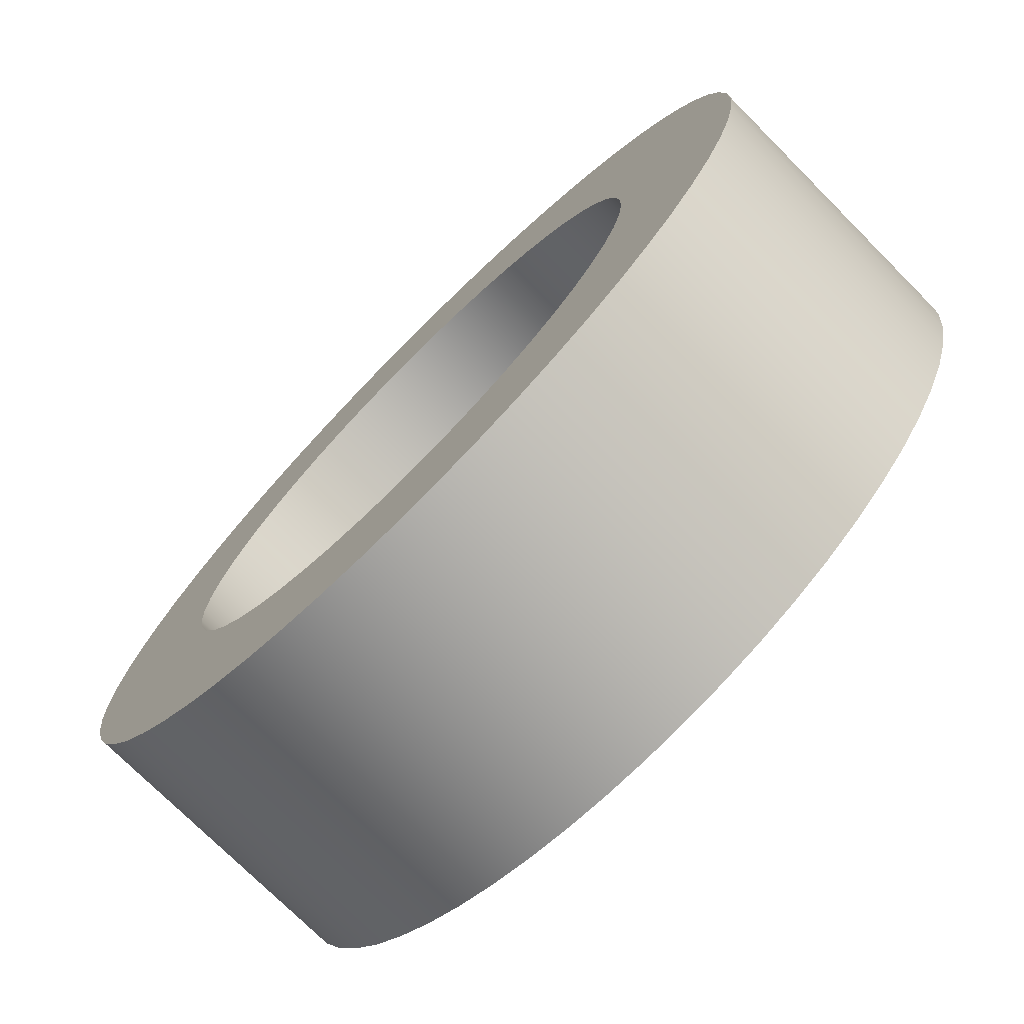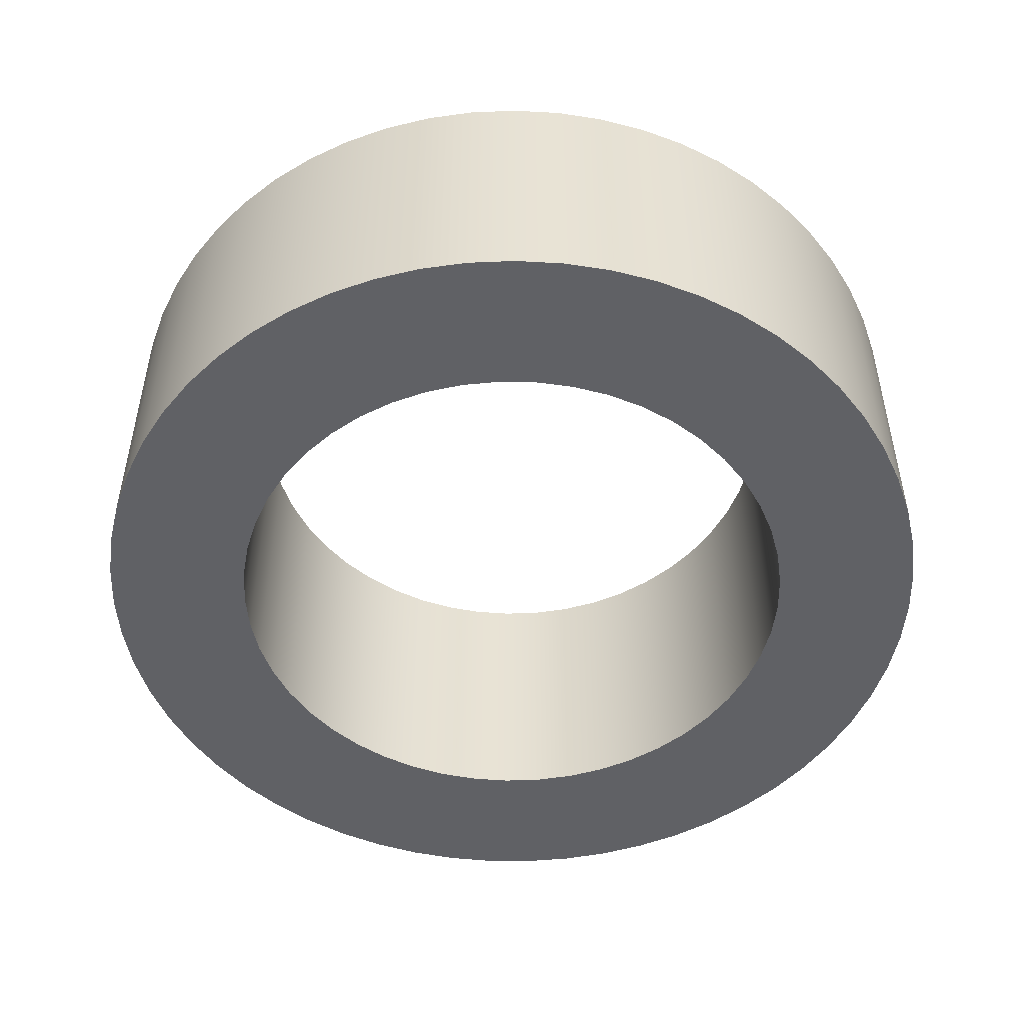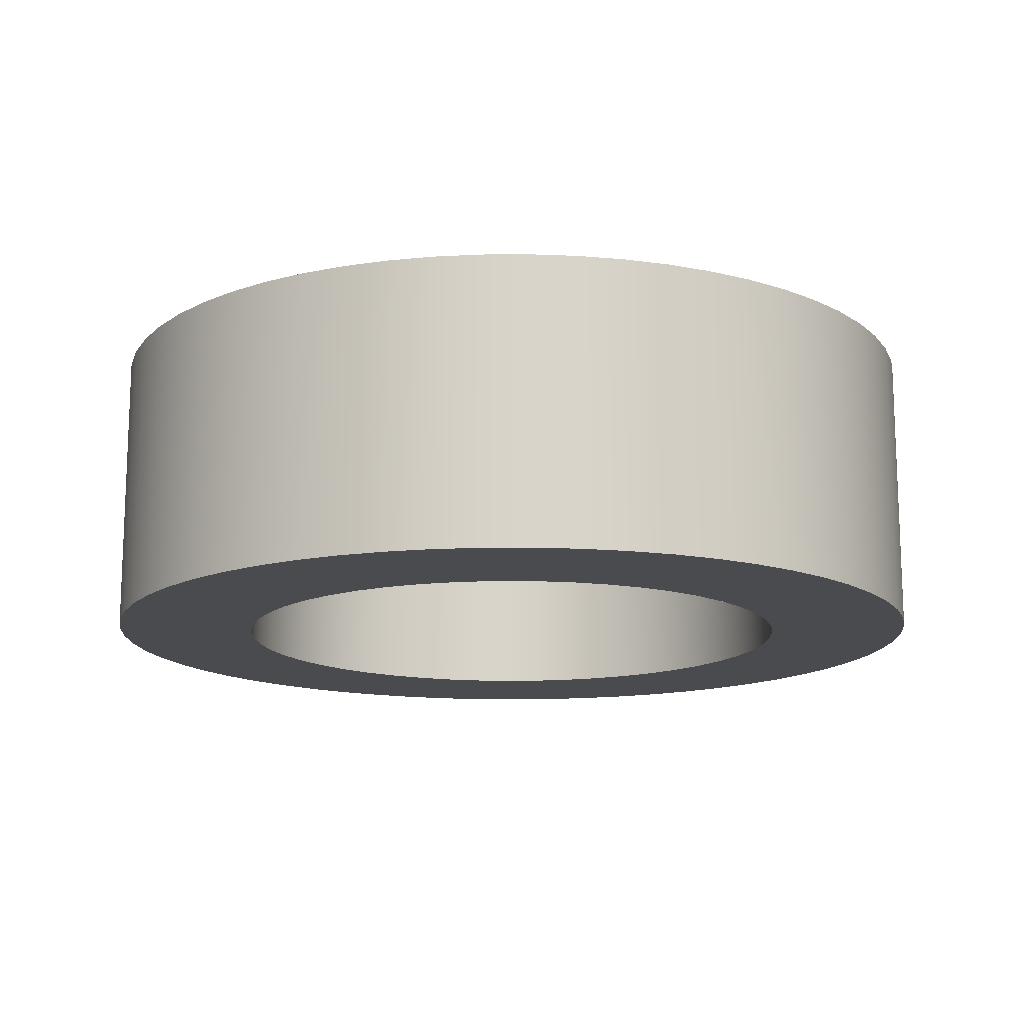
<metadata>
{"format":"obj","ext":"obj","renderer":"f3d","projection":"perspective","resolution":1024,"background":"white","views":[{"elev":-74.5,"azim":44.9,"up":"+Y"},{"elev":-50.1,"azim":110.9,"up":"+Z"},{"elev":-14.3,"azim":133.5,"up":"+Z"}]}
</metadata>
<code>
v -2.553 -3.126e-16 5.08
v -2.532 -0.3264 5.08
v -2.469 -0.6475 5.08
v -2.366 -0.9579 5.08
v -2.224 -1.253 5.08
v -2.046 -1.527 5.08
v -1.834 -1.776 5.08
v -1.592 -1.996 5.08
v -1.323 -2.183 5.08
v -1.033 -2.334 5.08
v -0.7263 -2.447 5.08
v -0.4074 -2.52 5.08
v -0.08182 -2.551 5.08
v 0.2451 -2.541 5.08
v 0.568 -2.489 5.08
v 0.8816 -2.396 5.08
v 1.181 -2.263 5.08
v 1.46 -2.094 5.08
v 1.716 -1.89 5.08
v 1.944 -1.655 5.08
v 2.139 -1.393 5.08
v 2.3 -1.108 5.08
v 2.423 -0.8044 5.08
v 2.506 -0.488 5.08
v 2.547 -0.1636 5.08
v 2.547 0.1636 5.08
v 2.506 0.488 5.08
v 2.423 0.8044 5.08
v 2.3 1.108 5.08
v 2.139 1.393 5.08
v 1.944 1.655 5.08
v 1.716 1.89 5.08
v 1.46 2.094 5.08
v 1.181 2.263 5.08
v 0.8816 2.396 5.08
v 0.568 2.489 5.08
v 0.2451 2.541 5.08
v -0.08182 2.551 5.08
v -0.4074 2.52 5.08
v -0.7263 2.447 5.08
v -1.033 2.334 5.08
v -1.323 2.183 5.08
v -1.592 1.996 5.08
v -1.834 1.776 5.08
v -2.046 1.527 5.08
v -2.224 1.253 5.08
v -2.366 0.9579 5.08
v -2.469 0.6475 5.08
v -2.532 0.3264 5.08
v -3.81 -4.666e-16 5.08
v -3.788 0.405 5.08
v -3.724 0.8054 5.08
v -3.617 1.197 5.08
v -3.47 1.574 5.08
v -3.283 1.934 5.08
v -3.058 2.272 5.08
v -2.799 2.584 5.08
v -2.509 2.867 5.08
v -2.19 3.118 5.08
v -1.846 3.333 5.08
v -1.481 3.51 5.08
v -1.1 3.648 5.08
v -0.706 3.744 5.08
v -0.304 3.798 5.08
v 0.1014 3.809 5.08
v 0.5057 3.776 5.08
v 0.9042 3.701 5.08
v 1.293 3.584 5.08
v 1.666 3.426 5.08
v 2.021 3.23 5.08
v 2.353 2.997 5.08
v 2.658 2.73 5.08
v 2.933 2.432 5.08
v 3.175 2.106 5.08
v 3.381 1.757 5.08
v 3.548 1.387 5.08
v 3.676 1.002 5.08
v 3.761 0.606 5.08
v 3.805 0.2028 5.08
v 3.805 -0.2028 5.08
v 3.761 -0.606 5.08
v 3.676 -1.002 5.08
v 3.548 -1.387 5.08
v 3.381 -1.757 5.08
v 3.175 -2.106 5.08
v 2.933 -2.432 5.08
v 2.658 -2.73 5.08
v 2.353 -2.997 5.08
v 2.021 -3.23 5.08
v 1.666 -3.426 5.08
v 1.293 -3.584 5.08
v 0.9042 -3.701 5.08
v 0.5057 -3.776 5.08
v 0.1014 -3.809 5.08
v -0.304 -3.798 5.08
v -0.706 -3.744 5.08
v -1.1 -3.648 5.08
v -1.481 -3.51 5.08
v -1.846 -3.333 5.08
v -2.19 -3.118 5.08
v -2.509 -2.867 5.08
v -2.799 -2.584 5.08
v -3.058 -2.272 5.08
v -3.283 -1.934 5.08
v -3.47 -1.574 5.08
v -3.617 -1.197 5.08
v -3.724 -0.8054 5.08
v -3.788 -0.405 5.08
v -2.553 -3.126e-16 7.62
v -2.532 0.3264 7.62
v -2.469 0.6475 7.62
v -2.366 0.9579 7.62
v -2.224 1.253 7.62
v -2.046 1.527 7.62
v -1.834 1.776 7.62
v -1.592 1.996 7.62
v -1.323 2.183 7.62
v -1.033 2.334 7.62
v -0.7263 2.447 7.62
v -0.4074 2.52 7.62
v -0.08182 2.551 7.62
v 0.2451 2.541 7.62
v 0.568 2.489 7.62
v 0.8816 2.396 7.62
v 1.181 2.263 7.62
v 1.46 2.094 7.62
v 1.716 1.89 7.62
v 1.944 1.655 7.62
v 2.139 1.393 7.62
v 2.3 1.108 7.62
v 2.423 0.8044 7.62
v 2.506 0.488 7.62
v 2.547 0.1636 7.62
v 2.547 -0.1636 7.62
v 2.506 -0.488 7.62
v 2.423 -0.8044 7.62
v 2.3 -1.108 7.62
v 2.139 -1.393 7.62
v 1.944 -1.655 7.62
v 1.716 -1.89 7.62
v 1.46 -2.094 7.62
v 1.181 -2.263 7.62
v 0.8816 -2.396 7.62
v 0.568 -2.489 7.62
v 0.2451 -2.541 7.62
v -0.08182 -2.551 7.62
v -0.4074 -2.52 7.62
v -0.7263 -2.447 7.62
v -1.033 -2.334 7.62
v -1.323 -2.183 7.62
v -1.592 -1.996 7.62
v -1.834 -1.776 7.62
v -2.046 -1.527 7.62
v -2.224 -1.253 7.62
v -2.366 -0.9579 7.62
v -2.469 -0.6475 7.62
v -2.532 -0.3264 7.62
v -3.81 -4.666e-16 7.62
v -3.788 -0.405 7.62
v -3.724 -0.8054 7.62
v -3.617 -1.197 7.62
v -3.47 -1.574 7.62
v -3.283 -1.934 7.62
v -3.058 -2.272 7.62
v -2.799 -2.584 7.62
v -2.509 -2.867 7.62
v -2.19 -3.118 7.62
v -1.846 -3.333 7.62
v -1.481 -3.51 7.62
v -1.1 -3.648 7.62
v -0.706 -3.744 7.62
v -0.304 -3.798 7.62
v 0.1014 -3.809 7.62
v 0.5057 -3.776 7.62
v 0.9042 -3.701 7.62
v 1.293 -3.584 7.62
v 1.666 -3.426 7.62
v 2.021 -3.23 7.62
v 2.353 -2.997 7.62
v 2.658 -2.73 7.62
v 2.933 -2.432 7.62
v 3.175 -2.106 7.62
v 3.381 -1.757 7.62
v 3.548 -1.387 7.62
v 3.676 -1.002 7.62
v 3.761 -0.606 7.62
v 3.805 -0.2028 7.62
v 3.805 0.2028 7.62
v 3.761 0.606 7.62
v 3.676 1.002 7.62
v 3.548 1.387 7.62
v 3.381 1.757 7.62
v 3.175 2.106 7.62
v 2.933 2.432 7.62
v 2.658 2.73 7.62
v 2.353 2.997 7.62
v 2.021 3.23 7.62
v 1.666 3.426 7.62
v 1.293 3.584 7.62
v 0.9042 3.701 7.62
v 0.5057 3.776 7.62
v 0.1014 3.809 7.62
v -0.304 3.798 7.62
v -0.706 3.744 7.62
v -1.1 3.648 7.62
v -1.481 3.51 7.62
v -1.846 3.333 7.62
v -2.19 3.118 7.62
v -2.509 2.867 7.62
v -2.799 2.584 7.62
v -3.058 2.272 7.62
v -3.283 1.934 7.62
v -3.47 1.574 7.62
v -3.617 1.197 7.62
v -3.724 0.8054 7.62
v -3.788 0.405 7.62
v -3.81 -4.666e-16 7.62
v -3.788 0.405 7.62
v -3.724 0.8054 7.62
v -3.617 1.197 7.62
v -3.47 1.574 7.62
v -3.283 1.934 7.62
v -3.058 2.272 7.62
v -2.799 2.584 7.62
v -2.509 2.867 7.62
v -2.19 3.118 7.62
v -1.846 3.333 7.62
v -1.481 3.51 7.62
v -1.1 3.648 7.62
v -0.706 3.744 7.62
v -0.304 3.798 7.62
v 0.1014 3.809 7.62
v 0.5057 3.776 7.62
v 0.9042 3.701 7.62
v 1.293 3.584 7.62
v 1.666 3.426 7.62
v 2.021 3.23 7.62
v 2.353 2.997 7.62
v 2.658 2.73 7.62
v 2.933 2.432 7.62
v 3.175 2.106 7.62
v 3.381 1.757 7.62
v 3.548 1.387 7.62
v 3.676 1.002 7.62
v 3.761 0.606 7.62
v 3.805 0.2028 7.62
v 3.805 -0.2028 7.62
v 3.761 -0.606 7.62
v 3.676 -1.002 7.62
v 3.548 -1.387 7.62
v 3.381 -1.757 7.62
v 3.175 -2.106 7.62
v 2.933 -2.432 7.62
v 2.658 -2.73 7.62
v 2.353 -2.997 7.62
v 2.021 -3.23 7.62
v 1.666 -3.426 7.62
v 1.293 -3.584 7.62
v 0.9042 -3.701 7.62
v 0.5057 -3.776 7.62
v 0.1014 -3.809 7.62
v -0.304 -3.798 7.62
v -0.706 -3.744 7.62
v -1.1 -3.648 7.62
v -1.481 -3.51 7.62
v -1.846 -3.333 7.62
v -2.19 -3.118 7.62
v -2.509 -2.867 7.62
v -2.799 -2.584 7.62
v -3.058 -2.272 7.62
v -3.283 -1.934 7.62
v -3.47 -1.574 7.62
v -3.617 -1.197 7.62
v -3.724 -0.8054 7.62
v -3.788 -0.405 7.62
v -3.81 -4.666e-16 5.08
v -3.788 -0.405 5.08
v -3.724 -0.8054 5.08
v -3.617 -1.197 5.08
v -3.47 -1.574 5.08
v -3.283 -1.934 5.08
v -3.058 -2.272 5.08
v -2.799 -2.584 5.08
v -2.509 -2.867 5.08
v -2.19 -3.118 5.08
v -1.846 -3.333 5.08
v -1.481 -3.51 5.08
v -1.1 -3.648 5.08
v -0.706 -3.744 5.08
v -0.304 -3.798 5.08
v 0.1014 -3.809 5.08
v 0.5057 -3.776 5.08
v 0.9042 -3.701 5.08
v 1.293 -3.584 5.08
v 1.666 -3.426 5.08
v 2.021 -3.23 5.08
v 2.353 -2.997 5.08
v 2.658 -2.73 5.08
v 2.933 -2.432 5.08
v 3.175 -2.106 5.08
v 3.381 -1.757 5.08
v 3.548 -1.387 5.08
v 3.676 -1.002 5.08
v 3.761 -0.606 5.08
v 3.805 -0.2028 5.08
v 3.805 0.2028 5.08
v 3.761 0.606 5.08
v 3.676 1.002 5.08
v 3.548 1.387 5.08
v 3.381 1.757 5.08
v 3.175 2.106 5.08
v 2.933 2.432 5.08
v 2.658 2.73 5.08
v 2.353 2.997 5.08
v 2.021 3.23 5.08
v 1.666 3.426 5.08
v 1.293 3.584 5.08
v 0.9042 3.701 5.08
v 0.5057 3.776 5.08
v 0.1014 3.809 5.08
v -0.304 3.798 5.08
v -0.706 3.744 5.08
v -1.1 3.648 5.08
v -1.481 3.51 5.08
v -1.846 3.333 5.08
v -2.19 3.118 5.08
v -2.509 2.867 5.08
v -2.799 2.584 5.08
v -3.058 2.272 5.08
v -3.283 1.934 5.08
v -3.47 1.574 5.08
v -3.617 1.197 5.08
v -3.724 0.8054 5.08
v -3.788 0.405 5.08
v -3.81 -4.666e-16 5.08
v -3.81 -4.666e-16 7.62
v -2.553 -3.126e-16 7.62
v -2.532 -0.3264 7.62
v -2.469 -0.6475 7.62
v -2.366 -0.9579 7.62
v -2.224 -1.253 7.62
v -2.046 -1.527 7.62
v -1.834 -1.776 7.62
v -1.592 -1.996 7.62
v -1.323 -2.183 7.62
v -1.033 -2.334 7.62
v -0.7263 -2.447 7.62
v -0.4074 -2.52 7.62
v -0.08182 -2.551 7.62
v 0.2451 -2.541 7.62
v 0.568 -2.489 7.62
v 0.8816 -2.396 7.62
v 1.181 -2.263 7.62
v 1.46 -2.094 7.62
v 1.716 -1.89 7.62
v 1.944 -1.655 7.62
v 2.139 -1.393 7.62
v 2.3 -1.108 7.62
v 2.423 -0.8044 7.62
v 2.506 -0.488 7.62
v 2.547 -0.1636 7.62
v 2.547 0.1636 7.62
v 2.506 0.488 7.62
v 2.423 0.8044 7.62
v 2.3 1.108 7.62
v 2.139 1.393 7.62
v 1.944 1.655 7.62
v 1.716 1.89 7.62
v 1.46 2.094 7.62
v 1.181 2.263 7.62
v 0.8816 2.396 7.62
v 0.568 2.489 7.62
v 0.2451 2.541 7.62
v -0.08182 2.551 7.62
v -0.4074 2.52 7.62
v -0.7263 2.447 7.62
v -1.033 2.334 7.62
v -1.323 2.183 7.62
v -1.592 1.996 7.62
v -1.834 1.776 7.62
v -2.046 1.527 7.62
v -2.224 1.253 7.62
v -2.366 0.9579 7.62
v -2.469 0.6475 7.62
v -2.532 0.3264 7.62
v -2.553 -3.126e-16 5.08
v -2.532 0.3264 5.08
v -2.469 0.6475 5.08
v -2.366 0.9579 5.08
v -2.224 1.253 5.08
v -2.046 1.527 5.08
v -1.834 1.776 5.08
v -1.592 1.996 5.08
v -1.323 2.183 5.08
v -1.033 2.334 5.08
v -0.7263 2.447 5.08
v -0.4074 2.52 5.08
v -0.08182 2.551 5.08
v 0.2451 2.541 5.08
v 0.568 2.489 5.08
v 0.8816 2.396 5.08
v 1.181 2.263 5.08
v 1.46 2.094 5.08
v 1.716 1.89 5.08
v 1.944 1.655 5.08
v 2.139 1.393 5.08
v 2.3 1.108 5.08
v 2.423 0.8044 5.08
v 2.506 0.488 5.08
v 2.547 0.1636 5.08
v 2.547 -0.1636 5.08
v 2.506 -0.488 5.08
v 2.423 -0.8044 5.08
v 2.3 -1.108 5.08
v 2.139 -1.393 5.08
v 1.944 -1.655 5.08
v 1.716 -1.89 5.08
v 1.46 -2.094 5.08
v 1.181 -2.263 5.08
v 0.8816 -2.396 5.08
v 0.568 -2.489 5.08
v 0.2451 -2.541 5.08
v -0.08182 -2.551 5.08
v -0.4074 -2.52 5.08
v -0.7263 -2.447 5.08
v -1.033 -2.334 5.08
v -1.323 -2.183 5.08
v -1.592 -1.996 5.08
v -1.834 -1.776 5.08
v -2.046 -1.527 5.08
v -2.224 -1.253 5.08
v -2.366 -0.9579 5.08
v -2.469 -0.6475 5.08
v -2.532 -0.3264 5.08
v -2.553 -3.126e-16 7.62
v -2.553 -3.126e-16 5.08
f 2 108 1
f 1 108 50
f 1 50 51
f 108 2 107
f 107 2 3
f 107 3 106
f 106 3 4
f 106 4 105
f 105 4 5
f 105 5 104
f 104 5 6
f 104 6 103
f 103 6 102
f 102 6 7
f 102 7 101
f 101 7 8
f 101 8 100
f 100 8 9
f 100 9 99
f 99 9 10
f 99 10 98
f 98 10 11
f 98 11 97
f 97 11 96
f 96 11 12
f 96 12 95
f 95 12 13
f 95 13 94
f 94 13 14
f 94 14 93
f 93 14 15
f 93 15 92
f 92 15 16
f 92 16 91
f 91 16 90
f 90 16 17
f 90 17 89
f 89 17 18
f 89 18 88
f 88 18 19
f 88 19 87
f 87 19 20
f 87 20 86
f 86 20 21
f 86 21 85
f 85 21 84
f 84 21 22
f 84 22 83
f 83 22 23
f 83 23 82
f 82 23 24
f 82 24 81
f 81 24 25
f 81 25 80
f 80 25 26
f 80 26 79
f 79 26 78
f 78 26 27
f 78 27 77
f 77 27 28
f 77 28 76
f 76 28 29
f 76 29 75
f 75 29 30
f 75 30 74
f 74 30 73
f 73 30 31
f 73 31 72
f 72 31 32
f 72 32 71
f 71 32 33
f 71 33 70
f 70 33 34
f 70 34 69
f 69 34 35
f 69 35 68
f 68 35 67
f 67 35 36
f 67 36 66
f 66 36 37
f 66 37 65
f 65 37 38
f 65 38 64
f 64 38 39
f 64 39 63
f 63 39 40
f 63 40 62
f 62 40 61
f 61 40 41
f 61 41 60
f 60 41 42
f 60 42 59
f 59 42 43
f 59 43 58
f 58 43 44
f 58 44 57
f 57 44 45
f 57 45 56
f 56 45 55
f 55 45 46
f 55 46 54
f 54 46 47
f 54 47 53
f 53 47 48
f 53 48 52
f 52 48 49
f 52 49 51
f 51 49 1
f 110 216 109
f 109 216 158
f 109 158 159
f 216 110 215
f 215 110 111
f 215 111 214
f 214 111 112
f 214 112 213
f 213 112 113
f 213 113 212
f 212 113 114
f 212 114 211
f 211 114 210
f 210 114 115
f 210 115 209
f 209 115 116
f 209 116 208
f 208 116 117
f 208 117 207
f 207 117 118
f 207 118 206
f 206 118 119
f 206 119 205
f 205 119 204
f 204 119 120
f 204 120 203
f 203 120 121
f 203 121 202
f 202 121 122
f 202 122 201
f 201 122 123
f 201 123 200
f 200 123 124
f 200 124 199
f 199 124 198
f 198 124 125
f 198 125 197
f 197 125 126
f 197 126 196
f 196 126 127
f 196 127 195
f 195 127 128
f 195 128 194
f 194 128 129
f 194 129 193
f 193 129 192
f 192 129 130
f 192 130 191
f 191 130 131
f 191 131 190
f 190 131 132
f 190 132 189
f 189 132 133
f 189 133 188
f 188 133 187
f 187 133 134
f 187 134 186
f 186 134 135
f 186 135 185
f 185 135 136
f 185 136 184
f 184 136 137
f 184 137 183
f 183 137 138
f 183 138 182
f 182 138 181
f 181 138 139
f 181 139 180
f 180 139 140
f 180 140 179
f 179 140 141
f 179 141 178
f 178 141 142
f 178 142 177
f 177 142 143
f 177 143 176
f 176 143 175
f 175 143 144
f 175 144 174
f 174 144 145
f 174 145 173
f 173 145 146
f 173 146 172
f 172 146 147
f 172 147 171
f 171 147 148
f 171 148 170
f 170 148 169
f 169 148 149
f 169 149 168
f 168 149 150
f 168 150 167
f 167 150 151
f 167 151 166
f 166 151 152
f 166 152 165
f 165 152 153
f 165 153 164
f 164 153 163
f 163 153 154
f 163 154 162
f 162 154 155
f 162 155 161
f 161 155 156
f 161 156 160
f 160 156 157
f 160 157 159
f 159 157 109
f 218 334 217
f 217 334 335
f 336 276 275
f 275 276 277
f 275 277 274
f 274 277 278
f 274 278 273
f 273 278 279
f 273 279 272
f 272 279 280
f 272 280 271
f 271 280 281
f 271 281 270
f 270 281 282
f 270 282 269
f 269 282 283
f 269 283 268
f 268 283 284
f 268 284 267
f 267 284 285
f 267 285 266
f 266 285 286
f 266 286 265
f 265 286 287
f 265 287 264
f 264 287 288
f 264 288 263
f 263 288 289
f 263 289 262
f 262 289 290
f 262 290 261
f 261 290 291
f 261 291 260
f 260 291 292
f 260 292 259
f 259 292 293
f 259 293 258
f 258 293 294
f 258 294 257
f 257 294 295
f 257 295 256
f 256 295 296
f 256 296 255
f 255 296 297
f 255 297 254
f 254 297 298
f 254 298 253
f 253 298 299
f 253 299 252
f 252 299 300
f 252 300 251
f 251 300 301
f 251 301 250
f 250 301 302
f 250 302 249
f 249 302 303
f 249 303 248
f 248 303 304
f 248 304 247
f 247 304 305
f 247 305 246
f 246 305 306
f 246 306 245
f 245 306 307
f 245 307 244
f 244 307 308
f 244 308 243
f 243 308 309
f 243 309 242
f 242 309 310
f 242 310 241
f 241 310 311
f 241 311 240
f 240 311 312
f 240 312 239
f 239 312 313
f 239 313 238
f 238 313 314
f 238 314 237
f 237 314 315
f 237 315 236
f 236 315 316
f 236 316 235
f 235 316 317
f 235 317 234
f 234 317 318
f 234 318 233
f 233 318 319
f 233 319 232
f 232 319 320
f 232 320 231
f 231 320 321
f 231 321 230
f 230 321 322
f 230 322 229
f 229 322 323
f 229 323 228
f 228 323 324
f 228 324 227
f 227 324 325
f 227 325 226
f 226 325 326
f 226 326 225
f 225 326 327
f 225 327 224
f 224 327 328
f 224 328 223
f 223 328 329
f 223 329 222
f 222 329 330
f 222 330 221
f 221 330 331
f 221 331 220
f 220 331 332
f 220 332 219
f 219 332 333
f 219 333 218
f 218 333 334
f 338 434 337
f 337 434 436
f 435 386 385
f 385 386 387
f 385 387 384
f 384 387 388
f 384 388 383
f 383 388 389
f 383 389 382
f 382 389 390
f 382 390 381
f 381 390 391
f 381 391 380
f 380 391 392
f 380 392 379
f 379 392 393
f 379 393 378
f 378 393 394
f 378 394 377
f 377 394 395
f 377 395 376
f 376 395 396
f 376 396 375
f 375 396 397
f 375 397 374
f 374 397 398
f 374 398 373
f 373 398 399
f 373 399 372
f 372 399 400
f 372 400 371
f 371 400 401
f 371 401 370
f 370 401 402
f 370 402 369
f 369 402 403
f 369 403 368
f 368 403 404
f 368 404 367
f 367 404 405
f 367 405 366
f 366 405 406
f 366 406 365
f 365 406 407
f 365 407 364
f 364 407 408
f 364 408 363
f 363 408 409
f 363 409 362
f 362 409 410
f 362 410 361
f 361 410 411
f 361 411 360
f 360 411 412
f 360 412 359
f 359 412 413
f 359 413 358
f 358 413 414
f 358 414 357
f 357 414 415
f 357 415 356
f 356 415 416
f 356 416 355
f 355 416 417
f 355 417 354
f 354 417 418
f 354 418 353
f 353 418 419
f 353 419 352
f 352 419 420
f 352 420 351
f 351 420 421
f 351 421 350
f 350 421 422
f 350 422 349
f 349 422 423
f 349 423 348
f 348 423 424
f 348 424 347
f 347 424 425
f 347 425 346
f 346 425 426
f 346 426 345
f 345 426 427
f 345 427 344
f 344 427 428
f 344 428 343
f 343 428 429
f 343 429 342
f 342 429 430
f 342 430 341
f 341 430 431
f 341 431 340
f 340 431 432
f 340 432 339
f 339 432 433
f 339 433 338
f 338 433 434

</code>
